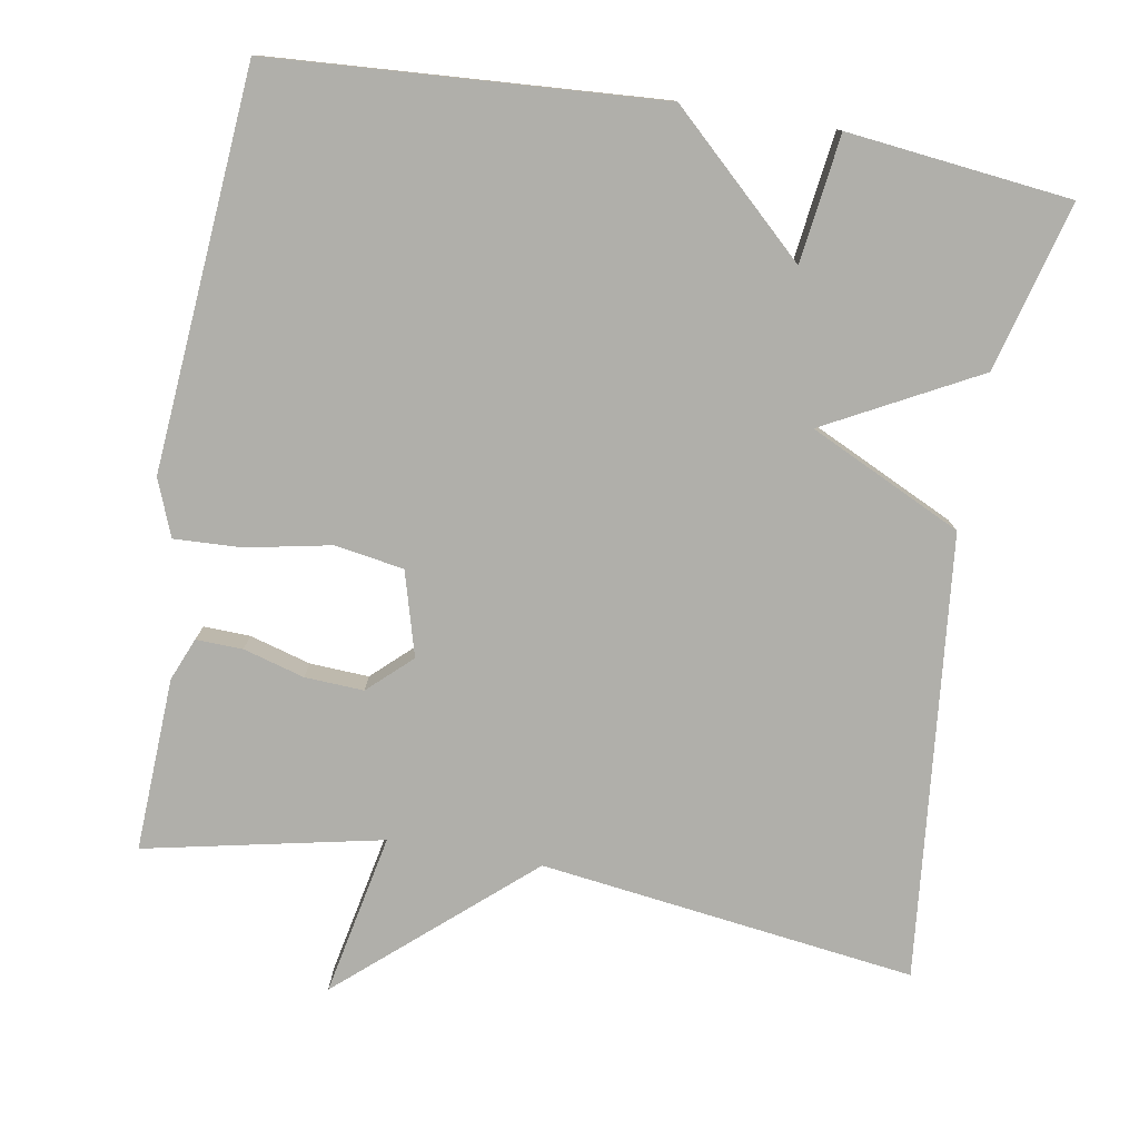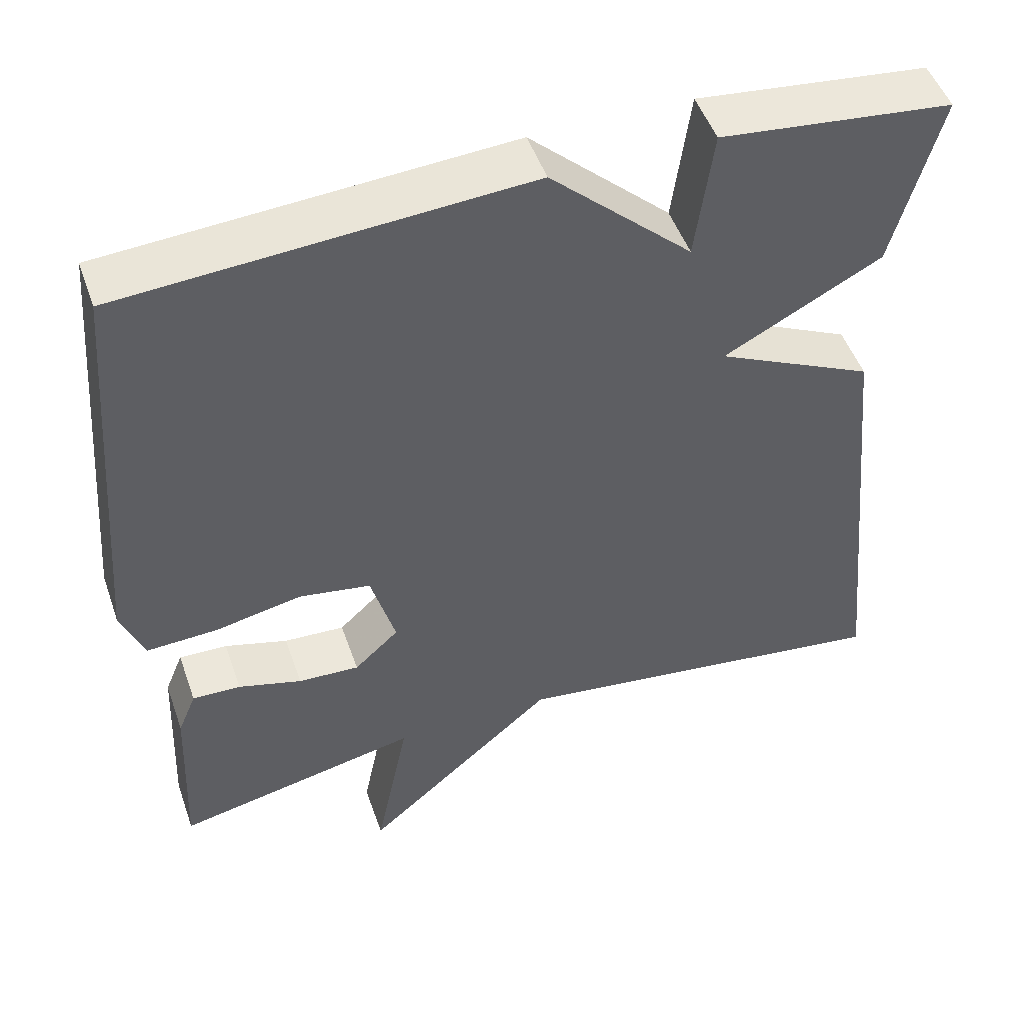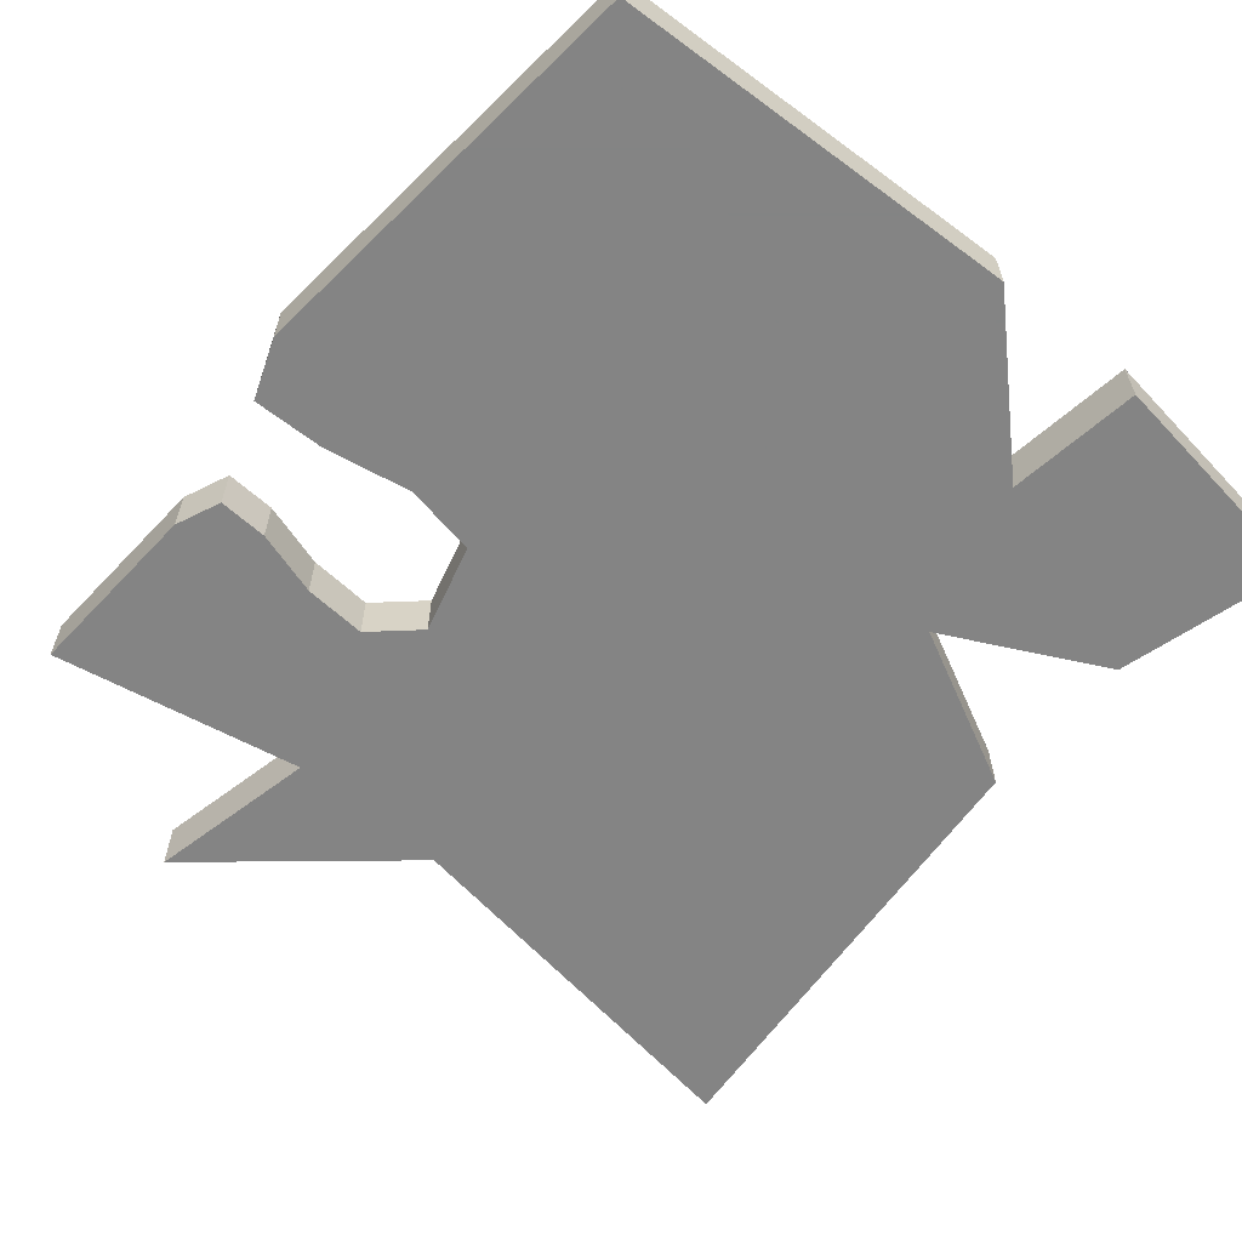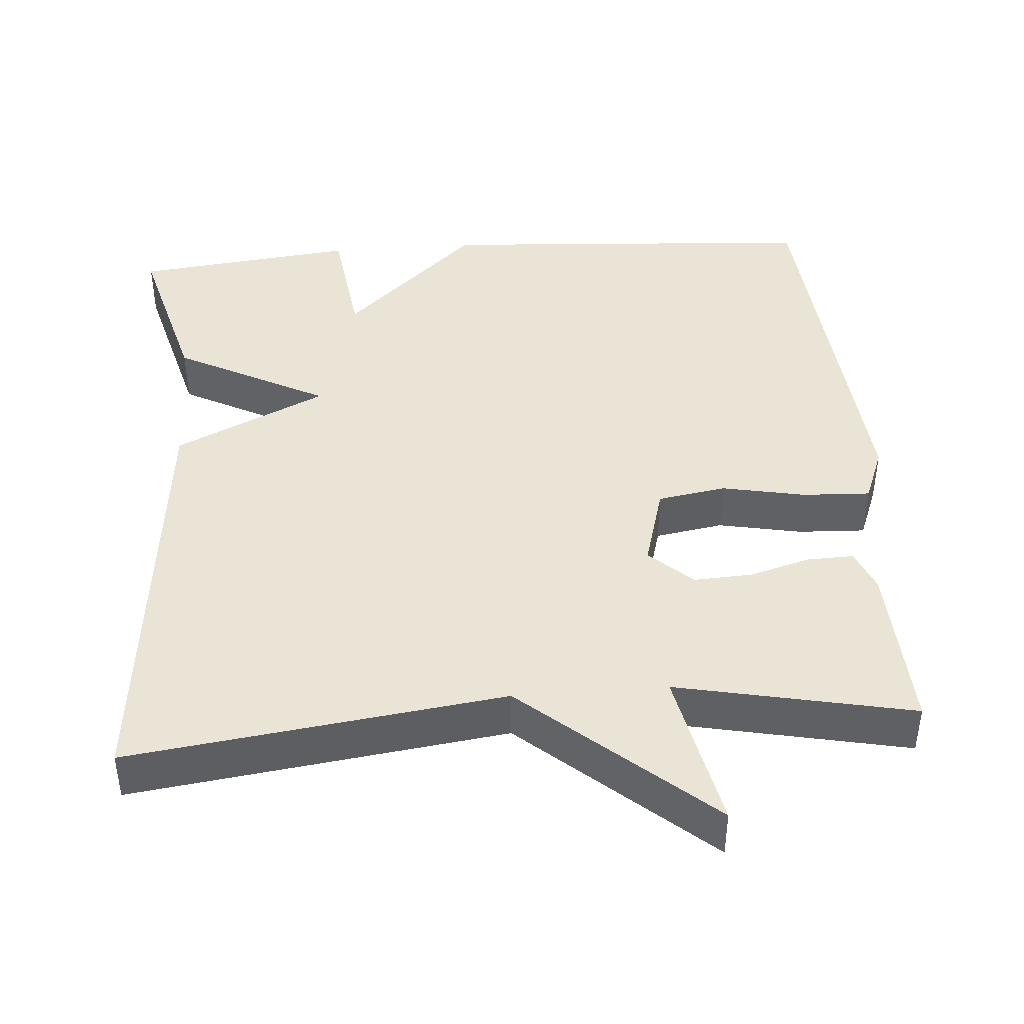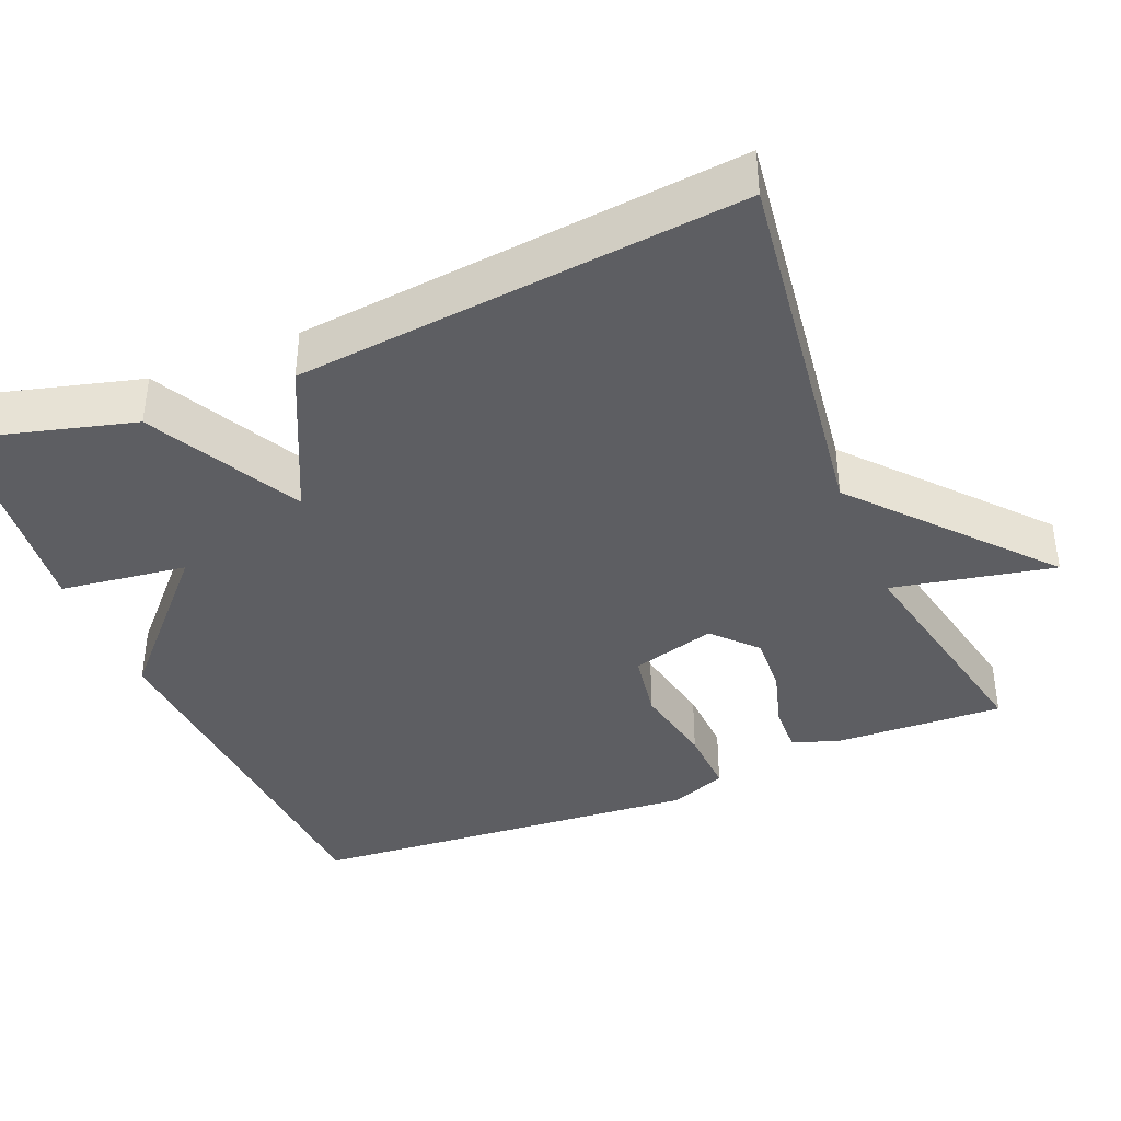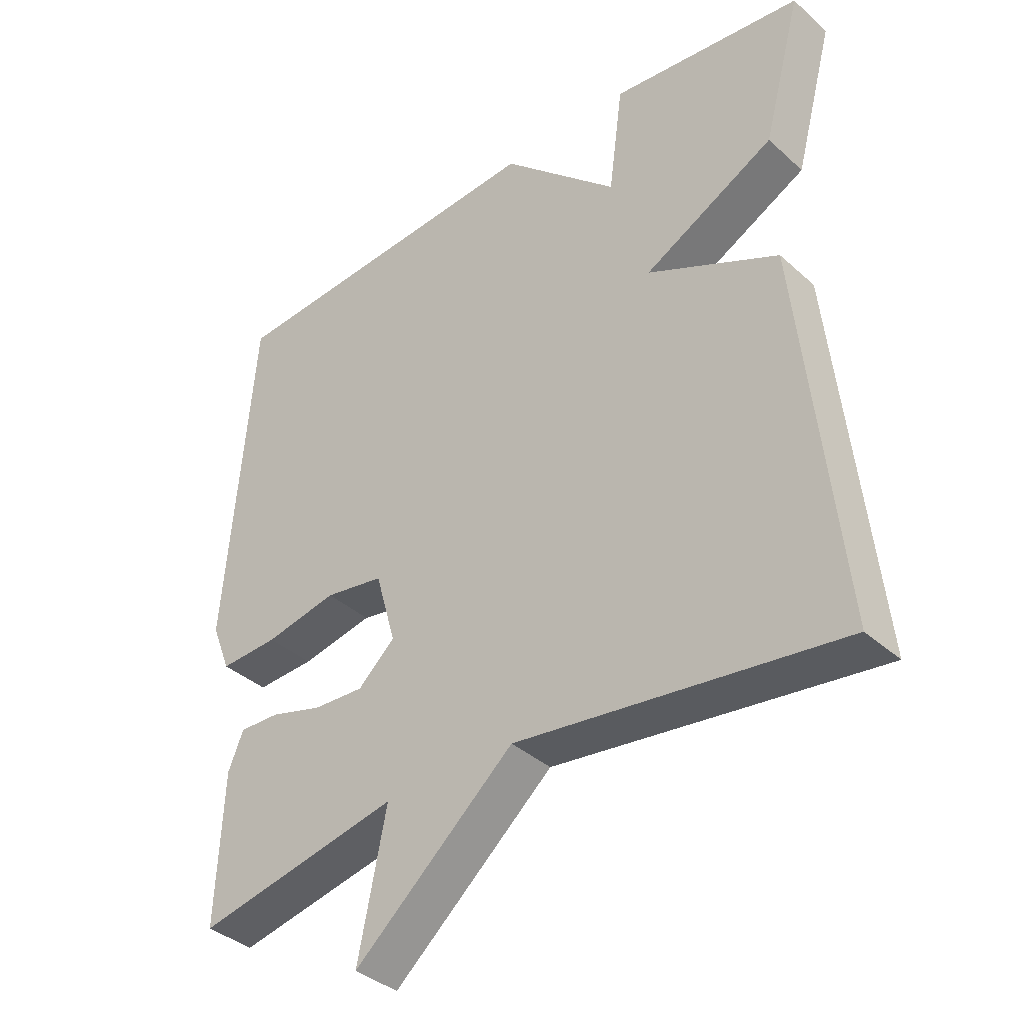
<metadata>
{"format":"obj","ext":"obj","renderer":"f3d","projection":"perspective","resolution":1024,"background":"white","views":[{"elev":-78.0,"azim":-9.8,"up":"+Y"},{"elev":49.6,"azim":-19.1,"up":"+Z"},{"elev":-61.3,"azim":-40.6,"up":"+Y"},{"elev":42.6,"azim":175.6,"up":"+Y"},{"elev":-39.4,"azim":112.5,"up":"+Y"},{"elev":-37.6,"azim":41.3,"up":"+Z"}]}
</metadata>
<code>
v 0.5 0.07 -0.5
v 0.009 0.07 -0.435
v -0.234 0.07 -0.647
v -0.191 0.07 -0.435
v -0.5 0.07 -0.5
v -0.49 0.07 -0.273
v -0.467 0.07 -0.217
v -0.406 0.07 -0.219
v -0.326 0.07 -0.242
v -0.249 0.07 -0.246
v -0.193 0.07 -0.194
v -0.224 0.07 -0.084
v -0.314 0.07 -0.069
v -0.424 0.07 -0.091
v -0.513 0.07 -0.095
v -0.542 0.07 -0.021
v -0.5 0.07 0.5
v 0.008 0.07 0.533
v 0.186 0.07 0.367
v 0.208 0.07 0.533
v 0.5 0.07 0.5
v 0.441 0.07 0.28
v 0.242 0.07 0.175
v 0.441 0.07 0.08
v 0.5 0 -0.5
v 0.009 0 -0.435
v -0.234 0 -0.647
v -0.191 0 -0.435
v -0.5 0 -0.5
v -0.49 0 -0.273
v -0.467 0 -0.217
v -0.406 0 -0.219
v -0.326 0 -0.242
v -0.249 0 -0.246
v -0.193 0 -0.194
v -0.224 0 -0.084
v -0.314 0 -0.069
v -0.424 0 -0.091
v -0.513 0 -0.095
v -0.542 0 -0.021
v -0.5 0 0.5
v 0.008 0 0.533
v 0.186 0 0.367
v 0.208 0 0.533
v 0.5 0 0.5
v 0.441 0 0.28
v 0.242 0 0.175
v 0.441 0 0.08
f 23 24 1 2
f 21 22 23
f 20 21 23
f 19 20 23
f 18 19 23
f 17 18 23
f 16 17 23
f 15 16 23
f 14 15 23
f 13 14 23
f 12 13 23
f 11 12 23 2
f 10 11 2
f 9 10 2
f 7 8 9
f 6 7 9
f 5 6 9
f 4 5 9
f 4 9 2
f 2 3 4
f 26 25 48 47
f 47 46 45
f 47 45 44
f 47 44 43
f 47 43 42
f 47 42 41
f 47 41 40
f 47 40 39
f 47 39 38
f 47 38 37
f 47 37 36
f 26 47 36 35
f 26 35 34
f 26 34 33
f 33 32 31
f 33 31 30
f 33 30 29
f 33 29 28
f 26 33 28
f 28 27 26
f 1 25 26 2
f 2 26 27 3
f 3 27 28 4
f 4 28 29 5
f 5 29 30 6
f 6 30 31 7
f 7 31 32 8
f 8 32 33 9
f 9 33 34 10
f 10 34 35 11
f 11 35 36 12
f 12 36 37 13
f 13 37 38 14
f 14 38 39 15
f 15 39 40 16
f 16 40 41 17
f 17 41 42 18
f 18 42 43 19
f 19 43 44 20
f 20 44 45 21
f 21 45 46 22
f 22 46 47 23
f 23 47 48 24
f 24 48 25 1

</code>
